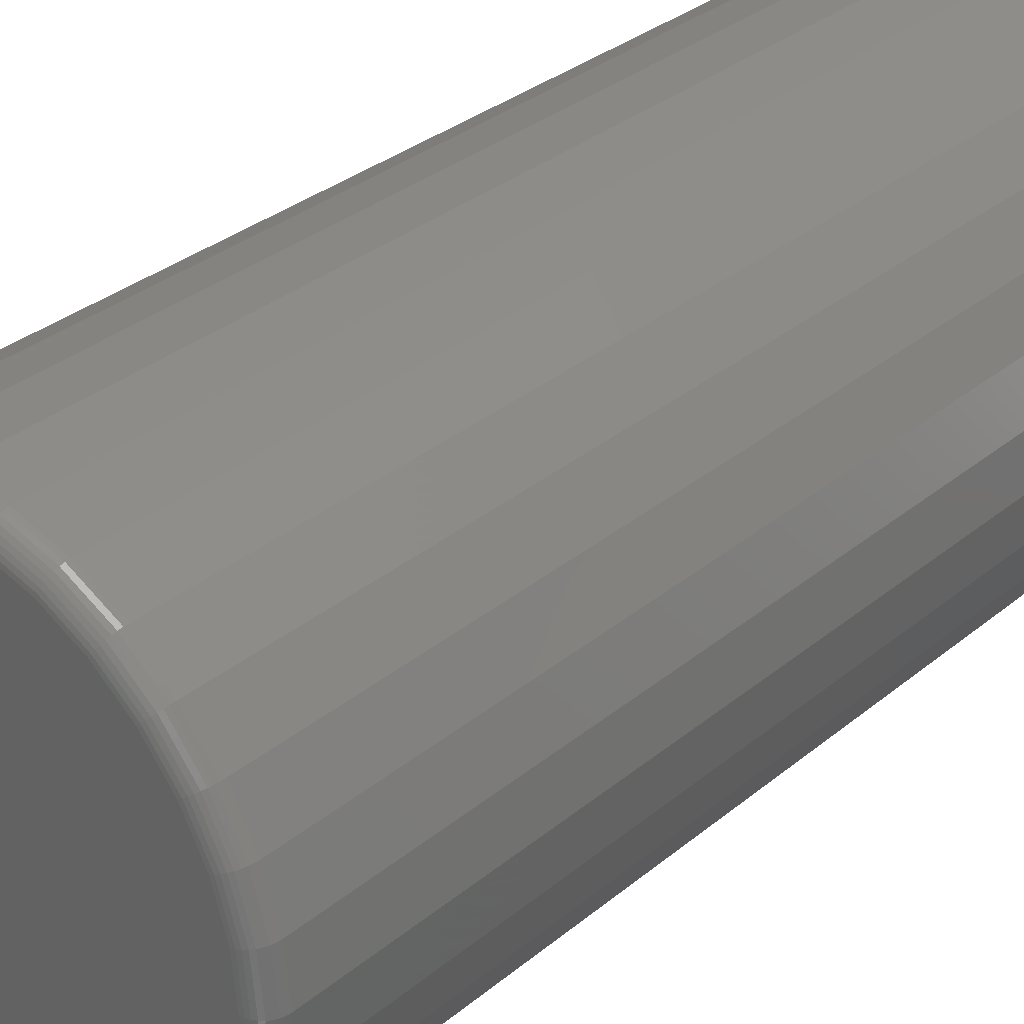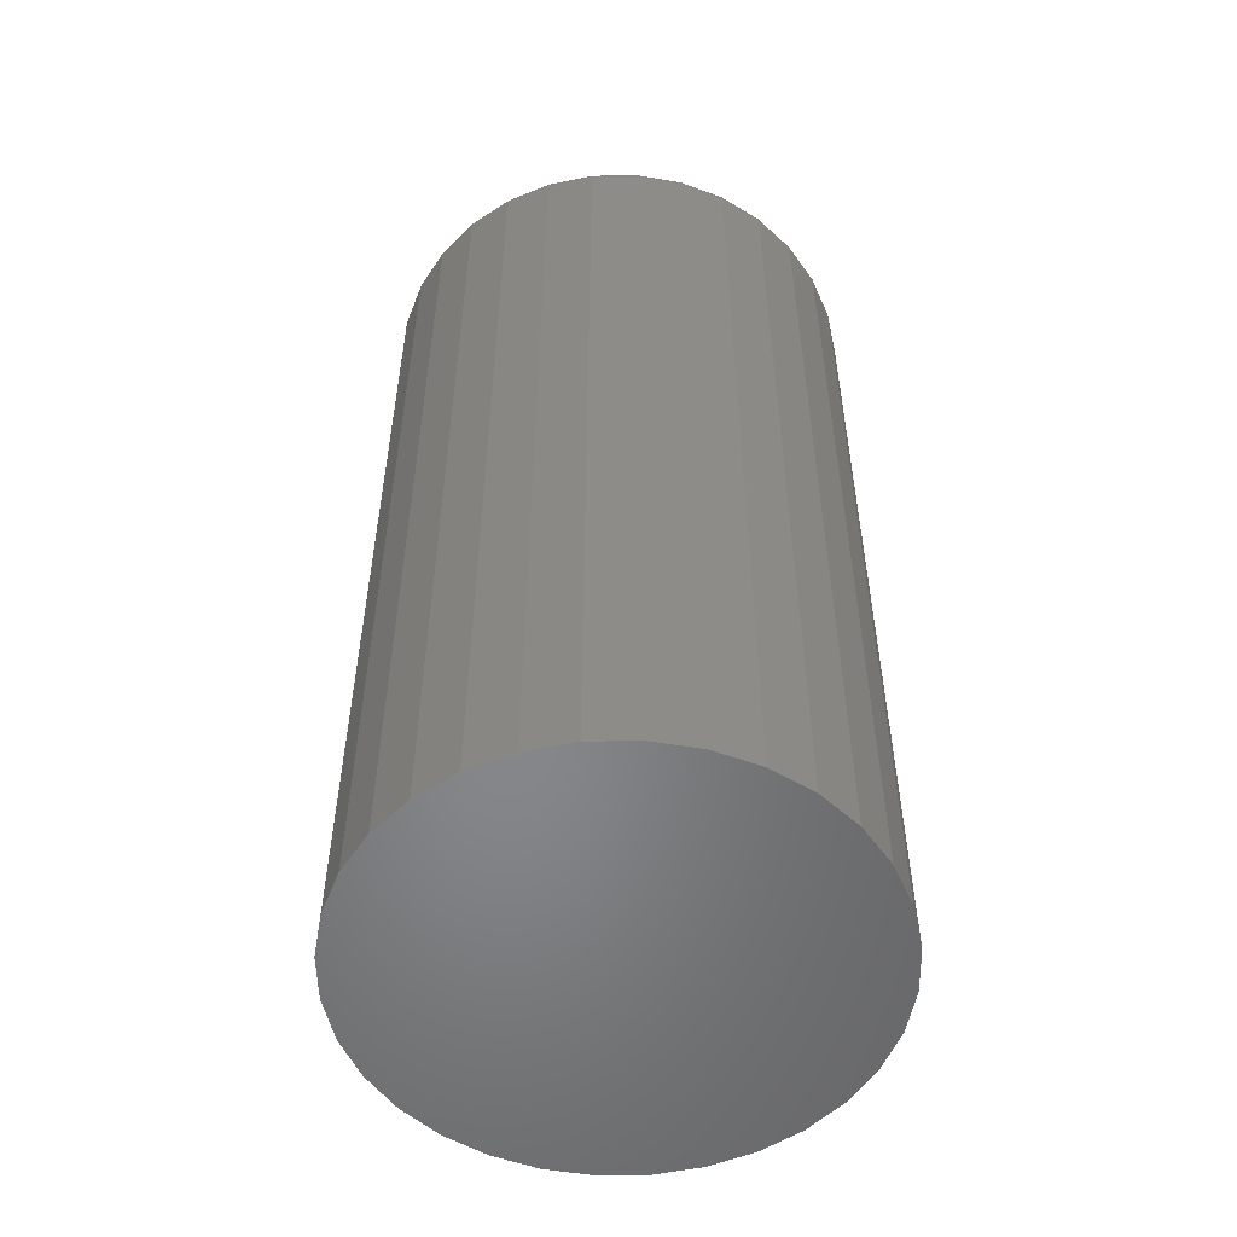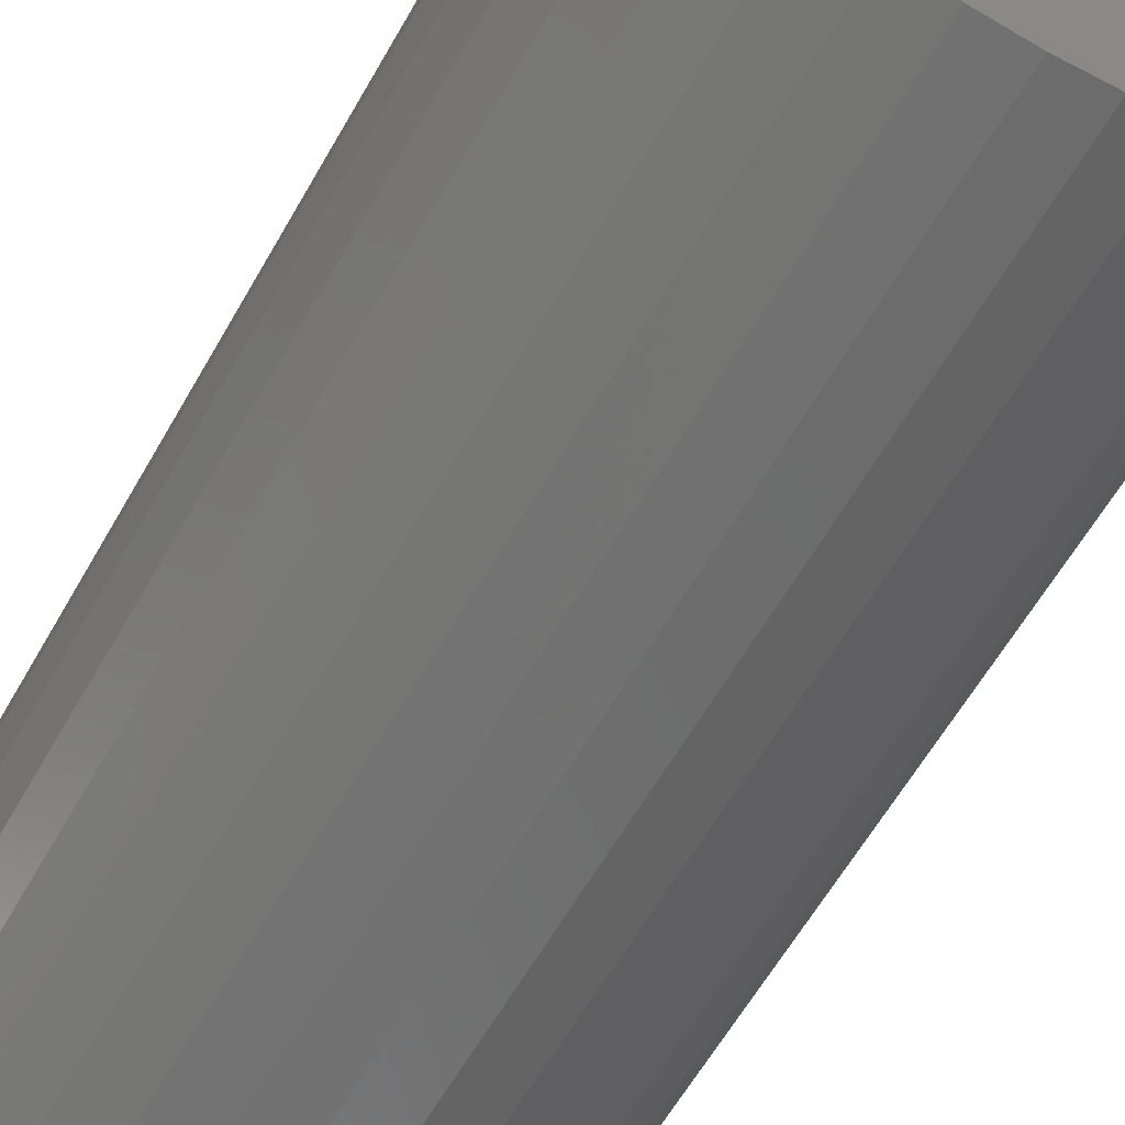
<metadata>
{"format":"stl","ext":"stl","renderer":"f3d","projection":"perspective","resolution":1024,"background":"white","views":[{"elev":31.7,"azim":40.8,"up":"+Y"},{"elev":-53.6,"azim":175.4,"up":"+Z"},{"elev":-61.3,"azim":150.4,"up":"+Y"}]}
</metadata>
<code>
# stl→obj: 320 verts, 636 faces
v -0.06389 0.341 0.75
v 0.07178 0.341 0.75
v 0.003947 0.3477 0.75
v 0.137 0.3212 0.75
v -0.1291 0.3212 0.75
v 0.1971 0.2891 0.75
v -0.1892 0.2891 0.75
v 0.2498 0.2459 0.75
v -0.2419 0.2459 0.75
v 0.293 0.1932 0.75
v -0.2852 0.1932 0.75
v 0.3252 0.1331 0.75
v -0.3173 0.1331 0.75
v 0.345 0.06783 0.75
v -0.3371 0.06783 0.75
v 0.3516 2.039e-16 0.75
v -0.3438 -2.86e-16 0.75
v 0.345 -0.06783 0.75
v -0.3371 -0.06783 0.75
v 0.3252 -0.1331 0.75
v -0.3173 -0.1331 0.75
v 0.293 -0.1932 0.75
v -0.2852 -0.1932 0.75
v 0.2498 -0.2459 0.75
v -0.2419 -0.2459 0.75
v 0.1971 -0.2891 0.75
v -0.1892 -0.2891 0.75
v 0.137 -0.3212 0.75
v -0.1291 -0.3212 0.75
v 0.07178 -0.341 0.75
v -0.06389 -0.341 0.75
v 0.003947 -0.3477 0.75
v 0.3829 0 -0.75
v 0.3829 -4.294e-16 0.7188
v 0.3756 -0.07393 -0.75
v 0.3756 -0.07393 0.7188
v 0.354 -0.145 -0.75
v 0.354 -0.145 0.7188
v 0.319 -0.2105 -0.75
v 0.319 -0.2105 0.7188
v 0.2719 -0.268 -0.75
v 0.2719 -0.268 0.7188
v 0.2145 -0.3151 -0.75
v 0.2145 -0.3151 0.7188
v 0.149 -0.3501 -0.75
v 0.149 -0.3501 0.7188
v 0.07788 -0.3717 -0.75
v 0.07788 -0.3717 0.7188
v 0.003947 -0.3789 -0.75
v 0.003947 -0.3789 0.7188
v -0.06998 -0.3717 -0.75
v -0.06998 -0.3717 0.7188
v -0.1411 -0.3501 -0.75
v -0.1411 -0.3501 0.7188
v -0.2066 -0.3151 -0.75
v -0.2066 -0.3151 0.7188
v -0.264 -0.268 -0.75
v -0.264 -0.268 0.7188
v -0.3111 -0.2105 -0.75
v -0.3111 -0.2105 0.7188
v -0.3462 -0.145 -0.75
v -0.3462 -0.145 0.7188
v -0.3677 -0.07393 -0.75
v -0.3677 -0.07393 0.7188
v -0.375 4.641e-17 -0.75
v -0.375 4.641e-17 0.7188
v -0.3677 0.07393 -0.75
v -0.3677 0.07393 0.7188
v -0.3462 0.145 -0.75
v -0.3462 0.145 0.7188
v -0.3111 0.2105 -0.75
v -0.3111 0.2105 0.7188
v -0.264 0.268 -0.75
v -0.264 0.268 0.7188
v -0.2066 0.3151 -0.75
v -0.2066 0.3151 0.7188
v -0.1411 0.3501 -0.75
v -0.1411 0.3501 0.7188
v -0.06998 0.3717 -0.75
v -0.06998 0.3717 0.7188
v 0.003947 0.3789 -0.75
v 0.003947 0.3789 0.7188
v 0.07788 0.3717 -0.75
v 0.07788 0.3717 0.7188
v 0.149 0.3501 -0.75
v 0.149 0.3501 0.7188
v 0.2145 0.3151 -0.75
v 0.2145 0.3151 0.7188
v 0.2719 0.268 -0.75
v 0.2719 0.268 0.7188
v 0.319 0.2105 -0.75
v 0.319 0.2105 0.7188
v 0.354 0.145 -0.75
v 0.354 0.145 0.7188
v 0.3756 0.07393 -0.75
v 0.3756 0.07393 0.7188
v -0.3498 5.551e-17 0.7494
v -0.343 0.06902 0.7494
v -0.3557 5.551e-17 0.7476
v -0.3488 0.07017 0.7476
v -0.3611 5.551e-17 0.7447
v -0.3541 0.07122 0.7447
v -0.3658 5.551e-17 0.7408
v -0.3587 0.07214 0.7408
v -0.3697 5.551e-17 0.7361
v -0.3626 0.0729 0.7361
v -0.3726 2.776e-17 0.7307
v -0.3654 0.07346 0.7307
v -0.3744 2.776e-17 0.7248
v -0.3671 0.07381 0.7248
v 0.3509 0.06902 0.7494
v 0.3577 -5.274e-16 0.7494
v 0.3567 0.07017 0.7476
v 0.3636 -5.551e-16 0.7476
v 0.362 0.07122 0.7447
v 0.369 -5.551e-16 0.7447
v 0.3666 0.07214 0.7408
v 0.3737 -5.829e-16 0.7408
v 0.3704 0.0729 0.7361
v 0.3776 -5.829e-16 0.7361
v 0.3733 0.07346 0.7307
v 0.3805 -5.551e-16 0.7307
v 0.375 0.07381 0.7248
v 0.3823 -5.551e-16 0.7248
v 0.3308 0.1354 0.7494
v 0.3362 0.1376 0.7476
v 0.3412 0.1397 0.7447
v 0.3456 0.1415 0.7408
v 0.3492 0.143 0.7361
v 0.3519 0.1441 0.7307
v 0.3535 0.1448 0.7248
v 0.2981 0.1966 0.7494
v 0.303 0.1998 0.7476
v 0.3075 0.2028 0.7447
v 0.3114 0.2054 0.7408
v 0.3147 0.2076 0.7361
v 0.3171 0.2092 0.7307
v 0.3185 0.2102 0.7248
v 0.2541 0.2502 0.7494
v 0.2583 0.2543 0.7476
v 0.2621 0.2581 0.7447
v 0.2654 0.2615 0.7408
v 0.2682 0.2642 0.7361
v 0.2702 0.2663 0.7307
v 0.2715 0.2675 0.7248
v 0.2005 0.2942 0.7494
v 0.2038 0.299 0.7476
v 0.2068 0.3035 0.7447
v 0.2094 0.3075 0.7408
v 0.2116 0.3107 0.7361
v 0.2132 0.3131 0.7307
v 0.2141 0.3146 0.7248
v 0.1393 0.3269 0.7494
v 0.1416 0.3323 0.7476
v 0.1436 0.3373 0.7447
v 0.1455 0.3416 0.7408
v 0.1469 0.3452 0.7361
v 0.1481 0.3479 0.7307
v 0.1487 0.3495 0.7248
v 0.07297 0.347 0.7494
v 0.07411 0.3527 0.7476
v 0.07517 0.358 0.7447
v 0.07609 0.3627 0.7408
v 0.07685 0.3665 0.7361
v 0.07741 0.3693 0.7307
v 0.07776 0.3711 0.7248
v 0.003947 0.3538 0.7494
v 0.003947 0.3597 0.7476
v 0.003947 0.3651 0.7447
v 0.003947 0.3698 0.7408
v 0.003947 0.3737 0.7361
v 0.003947 0.3766 0.7307
v 0.003947 0.3783 0.7248
v -0.06507 0.347 0.7494
v -0.06622 0.3527 0.7476
v -0.06727 0.358 0.7447
v -0.0682 0.3627 0.7408
v -0.06895 0.3665 0.7361
v -0.06952 0.3693 0.7307
v -0.06986 0.3711 0.7248
v -0.1314 0.3269 0.7494
v -0.1337 0.3323 0.7476
v -0.1358 0.3373 0.7447
v -0.1376 0.3416 0.7408
v -0.1391 0.3452 0.7361
v -0.1402 0.3479 0.7307
v -0.1408 0.3495 0.7248
v -0.1926 0.2942 0.7494
v -0.1959 0.299 0.7476
v -0.1989 0.3035 0.7447
v -0.2015 0.3075 0.7408
v -0.2037 0.3107 0.7361
v -0.2053 0.3131 0.7307
v -0.2063 0.3146 0.7248
v -0.2462 0.2502 0.7494
v -0.2504 0.2543 0.7476
v -0.2542 0.2581 0.7447
v -0.2575 0.2615 0.7408
v -0.2603 0.2642 0.7361
v -0.2623 0.2663 0.7307
v -0.2636 0.2675 0.7248
v -0.2902 0.1966 0.7494
v -0.2951 0.1998 0.7476
v -0.2996 0.2028 0.7447
v -0.3035 0.2054 0.7408
v -0.3068 0.2076 0.7361
v -0.3092 0.2092 0.7307
v -0.3106 0.2102 0.7248
v -0.3229 0.1354 0.7494
v -0.3283 0.1376 0.7476
v -0.3333 0.1397 0.7447
v -0.3377 0.1415 0.7408
v -0.3413 0.143 0.7361
v -0.344 0.1441 0.7307
v -0.3456 0.1448 0.7248
v 0.3509 -0.06902 0.7494
v 0.3567 -0.07017 0.7476
v 0.362 -0.07122 0.7447
v 0.3666 -0.07214 0.7408
v 0.3704 -0.0729 0.7361
v 0.3733 -0.07346 0.7307
v 0.375 -0.07381 0.7248
v -0.343 -0.06902 0.7494
v -0.3488 -0.07017 0.7476
v -0.3541 -0.07122 0.7447
v -0.3587 -0.07214 0.7408
v -0.3626 -0.0729 0.7361
v -0.3654 -0.07346 0.7307
v -0.3671 -0.07381 0.7248
v -0.3229 -0.1354 0.7494
v -0.3283 -0.1376 0.7476
v -0.3333 -0.1397 0.7447
v -0.3377 -0.1415 0.7408
v -0.3413 -0.143 0.7361
v -0.344 -0.1441 0.7307
v -0.3456 -0.1448 0.7248
v -0.2902 -0.1966 0.7494
v -0.2951 -0.1998 0.7476
v -0.2996 -0.2028 0.7447
v -0.3035 -0.2054 0.7408
v -0.3068 -0.2076 0.7361
v -0.3092 -0.2092 0.7307
v -0.3106 -0.2102 0.7248
v -0.2462 -0.2502 0.7494
v -0.2504 -0.2543 0.7476
v -0.2542 -0.2581 0.7447
v -0.2575 -0.2615 0.7408
v -0.2603 -0.2642 0.7361
v -0.2623 -0.2663 0.7307
v -0.2636 -0.2675 0.7248
v -0.1926 -0.2942 0.7494
v -0.1959 -0.299 0.7476
v -0.1989 -0.3035 0.7447
v -0.2015 -0.3075 0.7408
v -0.2037 -0.3107 0.7361
v -0.2053 -0.3131 0.7307
v -0.2063 -0.3146 0.7248
v -0.1314 -0.3269 0.7494
v -0.1337 -0.3323 0.7476
v -0.1358 -0.3373 0.7447
v -0.1376 -0.3416 0.7408
v -0.1391 -0.3452 0.7361
v -0.1402 -0.3479 0.7307
v -0.1408 -0.3495 0.7248
v -0.06507 -0.347 0.7494
v -0.06622 -0.3527 0.7476
v -0.06727 -0.358 0.7447
v -0.0682 -0.3627 0.7408
v -0.06895 -0.3665 0.7361
v -0.06952 -0.3693 0.7307
v -0.06986 -0.3711 0.7248
v 0.003947 -0.3538 0.7494
v 0.003947 -0.3597 0.7476
v 0.003947 -0.3651 0.7447
v 0.003947 -0.3698 0.7408
v 0.003947 -0.3737 0.7361
v 0.003947 -0.3766 0.7307
v 0.003947 -0.3783 0.7248
v 0.07297 -0.347 0.7494
v 0.07411 -0.3527 0.7476
v 0.07517 -0.358 0.7447
v 0.07609 -0.3627 0.7408
v 0.07685 -0.3665 0.7361
v 0.07741 -0.3693 0.7307
v 0.07776 -0.3711 0.7248
v 0.1393 -0.3269 0.7494
v 0.1416 -0.3323 0.7476
v 0.1436 -0.3373 0.7447
v 0.1455 -0.3416 0.7408
v 0.1469 -0.3452 0.7361
v 0.1481 -0.3479 0.7307
v 0.1487 -0.3495 0.7248
v 0.2005 -0.2942 0.7494
v 0.2038 -0.299 0.7476
v 0.2068 -0.3035 0.7447
v 0.2094 -0.3075 0.7408
v 0.2116 -0.3107 0.7361
v 0.2132 -0.3131 0.7307
v 0.2141 -0.3146 0.7248
v 0.2541 -0.2502 0.7494
v 0.2583 -0.2543 0.7476
v 0.2621 -0.2581 0.7447
v 0.2654 -0.2615 0.7408
v 0.2682 -0.2642 0.7361
v 0.2702 -0.2663 0.7307
v 0.2715 -0.2675 0.7248
v 0.2981 -0.1966 0.7494
v 0.303 -0.1998 0.7476
v 0.3075 -0.2028 0.7447
v 0.3114 -0.2054 0.7408
v 0.3147 -0.2076 0.7361
v 0.3171 -0.2092 0.7307
v 0.3185 -0.2102 0.7248
v 0.3308 -0.1354 0.7494
v 0.3362 -0.1376 0.7476
v 0.3412 -0.1397 0.7447
v 0.3456 -0.1415 0.7408
v 0.3492 -0.143 0.7361
v 0.3519 -0.1441 0.7307
v 0.3535 -0.1448 0.7248
f 1 2 3
f 2 1 4
f 4 1 5
f 4 5 6
f 6 5 7
f 6 7 8
f 8 7 9
f 8 9 10
f 10 9 11
f 10 11 12
f 12 11 13
f 12 13 14
f 14 13 15
f 14 15 16
f 16 15 17
f 16 17 18
f 18 17 19
f 18 19 20
f 20 19 21
f 20 21 22
f 22 21 23
f 22 23 24
f 24 23 25
f 24 25 26
f 26 25 27
f 26 27 28
f 28 27 29
f 28 29 30
f 30 29 31
f 30 31 32
f 33 34 35
f 35 34 36
f 35 36 37
f 37 36 38
f 37 38 39
f 39 38 40
f 39 40 41
f 41 40 42
f 41 42 43
f 43 42 44
f 43 44 45
f 45 44 46
f 45 46 47
f 47 46 48
f 47 48 49
f 49 48 50
f 49 50 51
f 51 50 52
f 51 52 53
f 53 52 54
f 53 54 55
f 55 54 56
f 55 56 57
f 57 56 58
f 57 58 59
f 59 58 60
f 59 60 61
f 61 60 62
f 61 62 63
f 63 62 64
f 63 64 65
f 65 64 66
f 65 66 67
f 67 66 68
f 67 68 69
f 69 68 70
f 69 70 71
f 71 70 72
f 71 72 73
f 73 72 74
f 73 74 75
f 75 74 76
f 75 76 77
f 77 76 78
f 77 78 79
f 79 78 80
f 79 80 81
f 81 80 82
f 81 82 83
f 83 82 84
f 83 84 85
f 85 84 86
f 85 86 87
f 87 86 88
f 87 88 89
f 89 88 90
f 89 90 91
f 91 90 92
f 91 92 93
f 93 92 94
f 93 94 95
f 95 94 96
f 95 96 33
f 33 96 34
f 17 15 97
f 97 15 98
f 97 98 99
f 99 98 100
f 99 100 101
f 101 100 102
f 101 102 103
f 103 102 104
f 103 104 105
f 105 104 106
f 105 106 107
f 107 106 108
f 107 108 109
f 109 108 110
f 109 110 66
f 66 110 68
f 14 16 111
f 111 16 112
f 111 112 113
f 113 112 114
f 113 114 115
f 115 114 116
f 115 116 117
f 117 116 118
f 117 118 119
f 119 118 120
f 119 120 121
f 121 120 122
f 121 122 123
f 123 122 124
f 123 124 96
f 96 124 34
f 12 14 125
f 125 14 111
f 125 111 126
f 126 111 113
f 126 113 127
f 127 113 115
f 127 115 128
f 128 115 117
f 128 117 129
f 129 117 119
f 129 119 130
f 130 119 121
f 130 121 131
f 131 121 123
f 131 123 94
f 94 123 96
f 10 12 132
f 132 12 125
f 132 125 133
f 133 125 126
f 133 126 134
f 134 126 127
f 134 127 135
f 135 127 128
f 135 128 136
f 136 128 129
f 136 129 137
f 137 129 130
f 137 130 138
f 138 130 131
f 138 131 92
f 92 131 94
f 8 10 139
f 139 10 132
f 139 132 140
f 140 132 133
f 140 133 141
f 141 133 134
f 141 134 142
f 142 134 135
f 142 135 143
f 143 135 136
f 143 136 144
f 144 136 137
f 144 137 145
f 145 137 138
f 145 138 90
f 90 138 92
f 6 8 146
f 146 8 139
f 146 139 147
f 147 139 140
f 147 140 148
f 148 140 141
f 148 141 149
f 149 141 142
f 149 142 150
f 150 142 143
f 150 143 151
f 151 143 144
f 151 144 152
f 152 144 145
f 152 145 88
f 88 145 90
f 4 6 153
f 153 6 146
f 153 146 154
f 154 146 147
f 154 147 155
f 155 147 148
f 155 148 156
f 156 148 149
f 156 149 157
f 157 149 150
f 157 150 158
f 158 150 151
f 158 151 159
f 159 151 152
f 159 152 86
f 86 152 88
f 2 4 160
f 160 4 153
f 160 153 161
f 161 153 154
f 161 154 162
f 162 154 155
f 162 155 163
f 163 155 156
f 163 156 164
f 164 156 157
f 164 157 165
f 165 157 158
f 165 158 166
f 166 158 159
f 166 159 84
f 84 159 86
f 3 2 167
f 167 2 160
f 167 160 168
f 168 160 161
f 168 161 169
f 169 161 162
f 169 162 170
f 170 162 163
f 170 163 171
f 171 163 164
f 171 164 172
f 172 164 165
f 172 165 173
f 173 165 166
f 173 166 82
f 82 166 84
f 1 3 174
f 174 3 167
f 174 167 175
f 175 167 168
f 175 168 176
f 176 168 169
f 176 169 177
f 177 169 170
f 177 170 178
f 178 170 171
f 178 171 179
f 179 171 172
f 179 172 180
f 180 172 173
f 180 173 80
f 80 173 82
f 5 1 181
f 181 1 174
f 181 174 182
f 182 174 175
f 182 175 183
f 183 175 176
f 183 176 184
f 184 176 177
f 184 177 185
f 185 177 178
f 185 178 186
f 186 178 179
f 186 179 187
f 187 179 180
f 187 180 78
f 78 180 80
f 7 5 188
f 188 5 181
f 188 181 189
f 189 181 182
f 189 182 190
f 190 182 183
f 190 183 191
f 191 183 184
f 191 184 192
f 192 184 185
f 192 185 193
f 193 185 186
f 193 186 194
f 194 186 187
f 194 187 76
f 76 187 78
f 9 7 195
f 195 7 188
f 195 188 196
f 196 188 189
f 196 189 197
f 197 189 190
f 197 190 198
f 198 190 191
f 198 191 199
f 199 191 192
f 199 192 200
f 200 192 193
f 200 193 201
f 201 193 194
f 201 194 74
f 74 194 76
f 11 9 202
f 202 9 195
f 202 195 203
f 203 195 196
f 203 196 204
f 204 196 197
f 204 197 205
f 205 197 198
f 205 198 206
f 206 198 199
f 206 199 207
f 207 199 200
f 207 200 208
f 208 200 201
f 208 201 72
f 72 201 74
f 13 11 209
f 209 11 202
f 209 202 210
f 210 202 203
f 210 203 211
f 211 203 204
f 211 204 212
f 212 204 205
f 212 205 213
f 213 205 206
f 213 206 214
f 214 206 207
f 214 207 215
f 215 207 208
f 215 208 70
f 70 208 72
f 15 13 98
f 98 13 209
f 98 209 100
f 100 209 210
f 100 210 102
f 102 210 211
f 102 211 104
f 104 211 212
f 104 212 106
f 106 212 213
f 106 213 108
f 108 213 214
f 108 214 110
f 110 214 215
f 110 215 68
f 68 215 70
f 16 18 112
f 112 18 216
f 112 216 114
f 114 216 217
f 114 217 116
f 116 217 218
f 116 218 118
f 118 218 219
f 118 219 120
f 120 219 220
f 120 220 122
f 122 220 221
f 122 221 124
f 124 221 222
f 124 222 34
f 34 222 36
f 19 17 223
f 223 17 97
f 223 97 224
f 224 97 99
f 224 99 225
f 225 99 101
f 225 101 226
f 226 101 103
f 226 103 227
f 227 103 105
f 227 105 228
f 228 105 107
f 228 107 229
f 229 107 109
f 229 109 64
f 64 109 66
f 21 19 230
f 230 19 223
f 230 223 231
f 231 223 224
f 231 224 232
f 232 224 225
f 232 225 233
f 233 225 226
f 233 226 234
f 234 226 227
f 234 227 235
f 235 227 228
f 235 228 236
f 236 228 229
f 236 229 62
f 62 229 64
f 23 21 237
f 237 21 230
f 237 230 238
f 238 230 231
f 238 231 239
f 239 231 232
f 239 232 240
f 240 232 233
f 240 233 241
f 241 233 234
f 241 234 242
f 242 234 235
f 242 235 243
f 243 235 236
f 243 236 60
f 60 236 62
f 25 23 244
f 244 23 237
f 244 237 245
f 245 237 238
f 245 238 246
f 246 238 239
f 246 239 247
f 247 239 240
f 247 240 248
f 248 240 241
f 248 241 249
f 249 241 242
f 249 242 250
f 250 242 243
f 250 243 58
f 58 243 60
f 27 25 251
f 251 25 244
f 251 244 252
f 252 244 245
f 252 245 253
f 253 245 246
f 253 246 254
f 254 246 247
f 254 247 255
f 255 247 248
f 255 248 256
f 256 248 249
f 256 249 257
f 257 249 250
f 257 250 56
f 56 250 58
f 29 27 258
f 258 27 251
f 258 251 259
f 259 251 252
f 259 252 260
f 260 252 253
f 260 253 261
f 261 253 254
f 261 254 262
f 262 254 255
f 262 255 263
f 263 255 256
f 263 256 264
f 264 256 257
f 264 257 54
f 54 257 56
f 31 29 265
f 265 29 258
f 265 258 266
f 266 258 259
f 266 259 267
f 267 259 260
f 267 260 268
f 268 260 261
f 268 261 269
f 269 261 262
f 269 262 270
f 270 262 263
f 270 263 271
f 271 263 264
f 271 264 52
f 52 264 54
f 32 31 272
f 272 31 265
f 272 265 273
f 273 265 266
f 273 266 274
f 274 266 267
f 274 267 275
f 275 267 268
f 275 268 276
f 276 268 269
f 276 269 277
f 277 269 270
f 277 270 278
f 278 270 271
f 278 271 50
f 50 271 52
f 30 32 279
f 279 32 272
f 279 272 280
f 280 272 273
f 280 273 281
f 281 273 274
f 281 274 282
f 282 274 275
f 282 275 283
f 283 275 276
f 283 276 284
f 284 276 277
f 284 277 285
f 285 277 278
f 285 278 48
f 48 278 50
f 28 30 286
f 286 30 279
f 286 279 287
f 287 279 280
f 287 280 288
f 288 280 281
f 288 281 289
f 289 281 282
f 289 282 290
f 290 282 283
f 290 283 291
f 291 283 284
f 291 284 292
f 292 284 285
f 292 285 46
f 46 285 48
f 26 28 293
f 293 28 286
f 293 286 294
f 294 286 287
f 294 287 295
f 295 287 288
f 295 288 296
f 296 288 289
f 296 289 297
f 297 289 290
f 297 290 298
f 298 290 291
f 298 291 299
f 299 291 292
f 299 292 44
f 44 292 46
f 24 26 300
f 300 26 293
f 300 293 301
f 301 293 294
f 301 294 302
f 302 294 295
f 302 295 303
f 303 295 296
f 303 296 304
f 304 296 297
f 304 297 305
f 305 297 298
f 305 298 306
f 306 298 299
f 306 299 42
f 42 299 44
f 22 24 307
f 307 24 300
f 307 300 308
f 308 300 301
f 308 301 309
f 309 301 302
f 309 302 310
f 310 302 303
f 310 303 311
f 311 303 304
f 311 304 312
f 312 304 305
f 312 305 313
f 313 305 306
f 313 306 40
f 40 306 42
f 20 22 314
f 314 22 307
f 314 307 315
f 315 307 308
f 315 308 316
f 316 308 309
f 316 309 317
f 317 309 310
f 317 310 318
f 318 310 311
f 318 311 319
f 319 311 312
f 319 312 320
f 320 312 313
f 320 313 38
f 38 313 40
f 18 20 216
f 216 20 314
f 216 314 217
f 217 314 315
f 217 315 218
f 218 315 316
f 218 316 219
f 219 316 317
f 219 317 220
f 220 317 318
f 220 318 221
f 221 318 319
f 221 319 222
f 222 319 320
f 222 320 36
f 36 320 38
f 81 83 79
f 49 51 47
f 47 51 53
f 47 53 45
f 45 53 55
f 45 55 43
f 43 55 57
f 43 57 41
f 41 57 59
f 41 59 39
f 39 59 61
f 39 61 37
f 37 61 63
f 37 63 35
f 35 63 65
f 35 65 33
f 33 65 67
f 33 67 95
f 95 67 69
f 95 69 93
f 93 69 71
f 93 71 91
f 91 71 73
f 91 73 89
f 89 73 75
f 89 75 87
f 87 75 77
f 87 77 85
f 85 77 79
f 85 79 83

</code>
